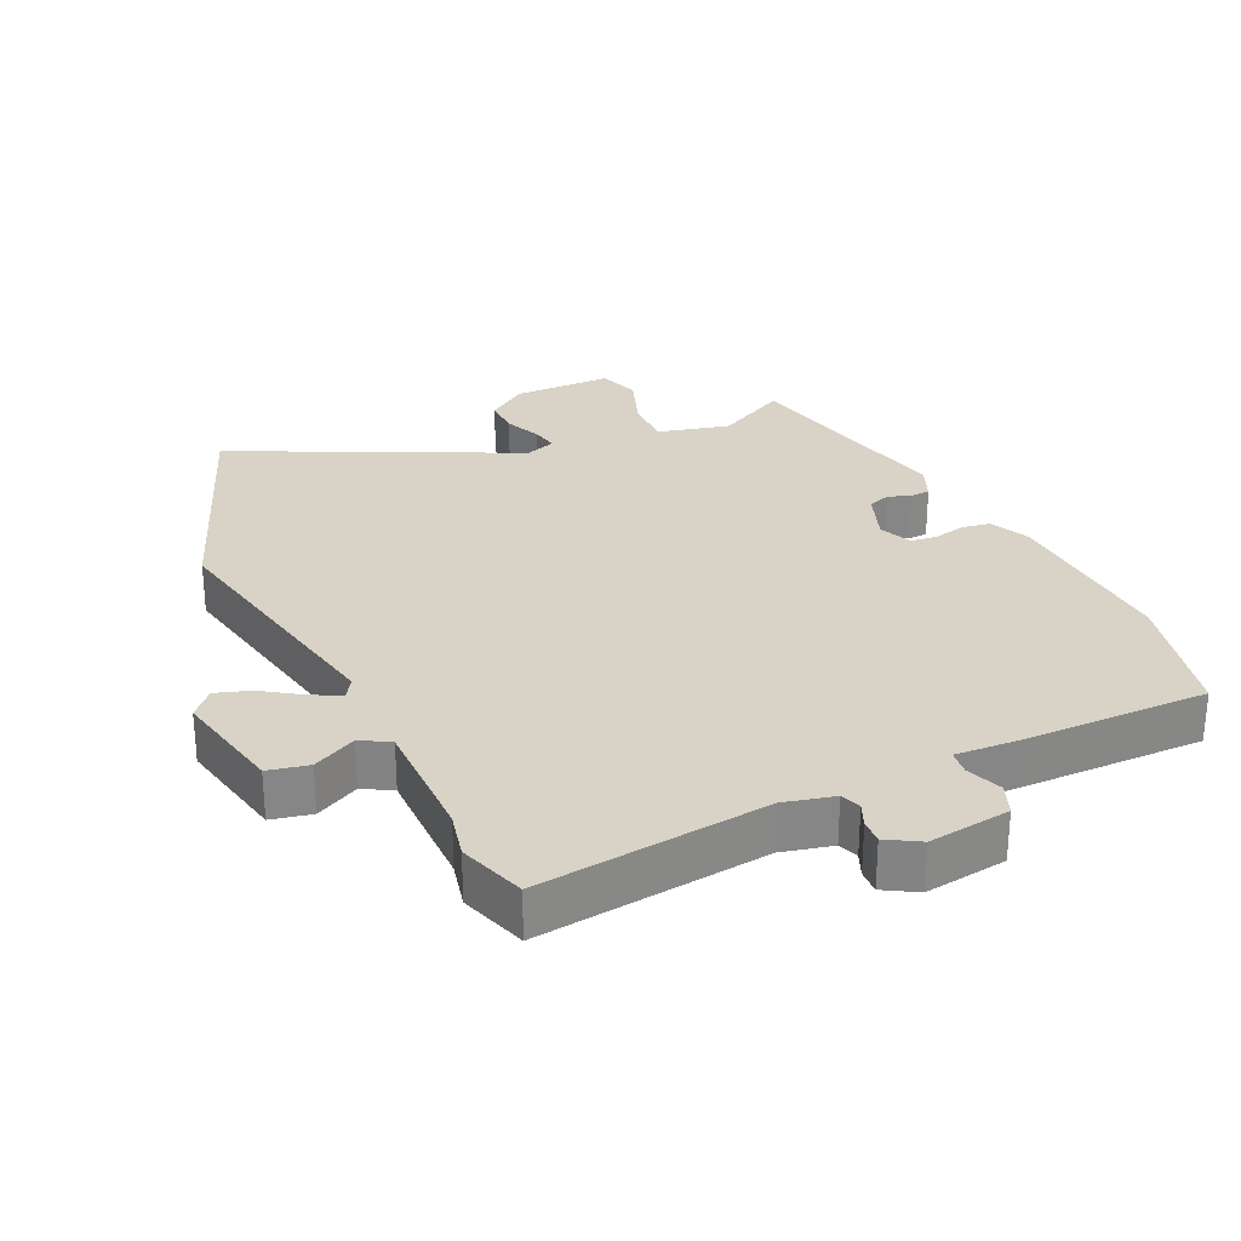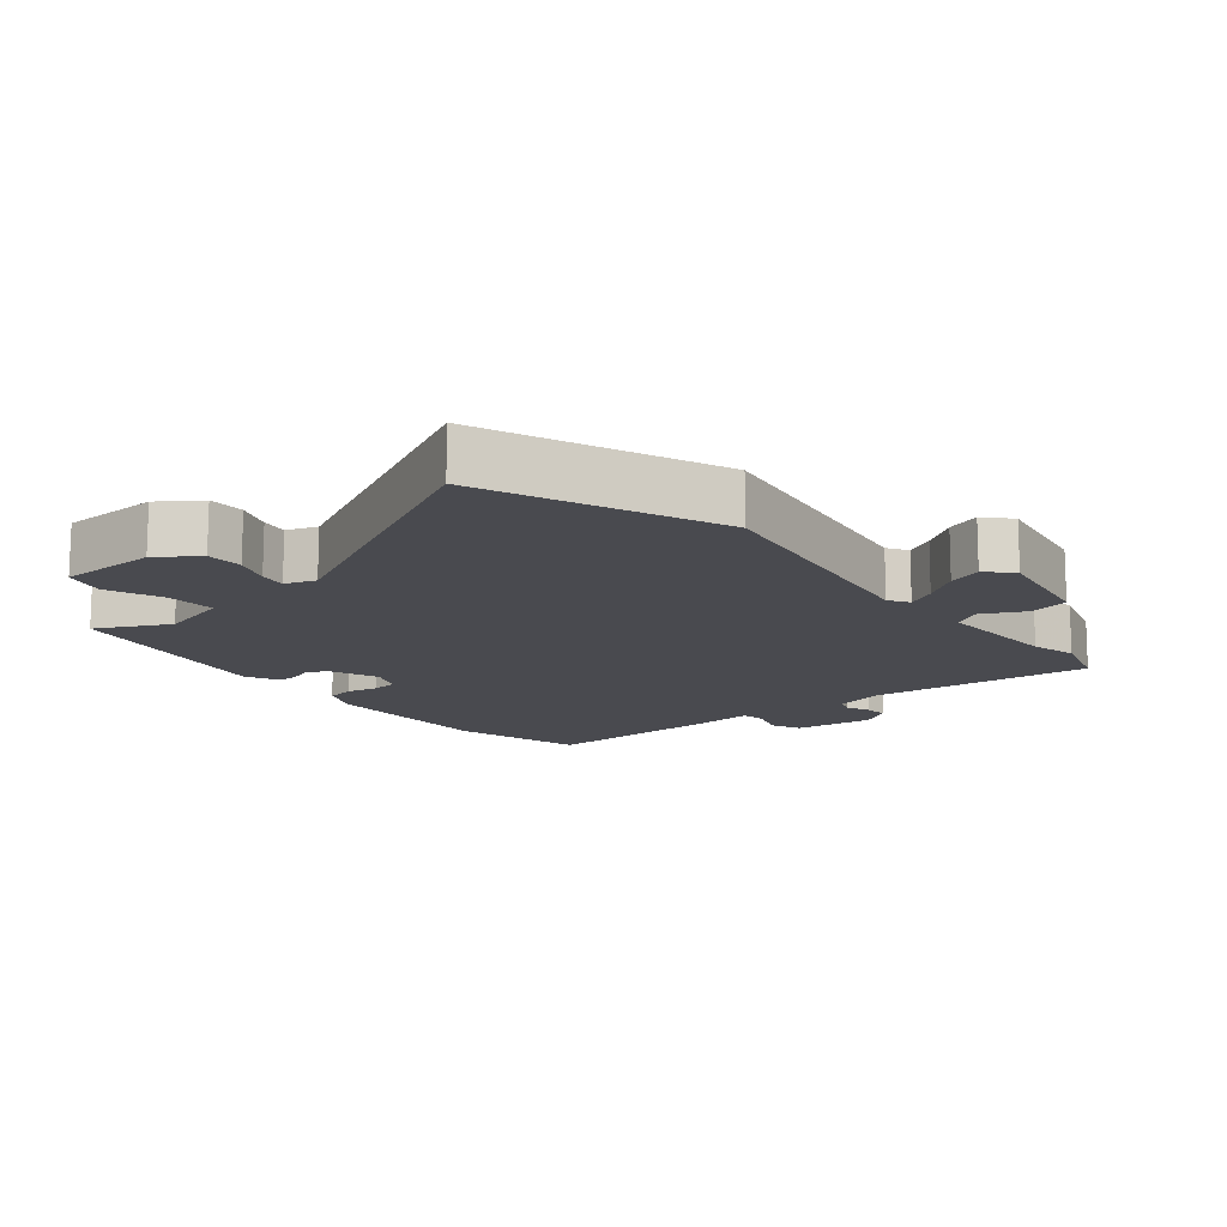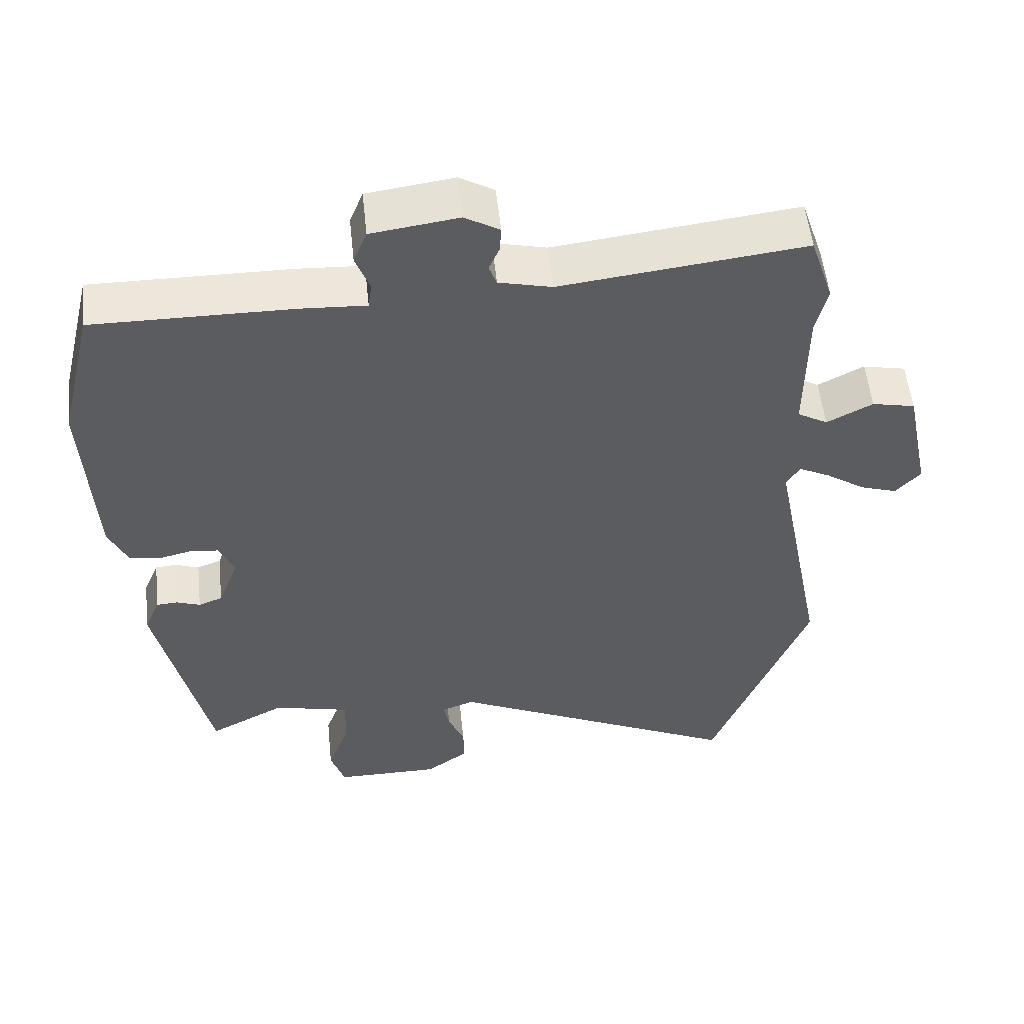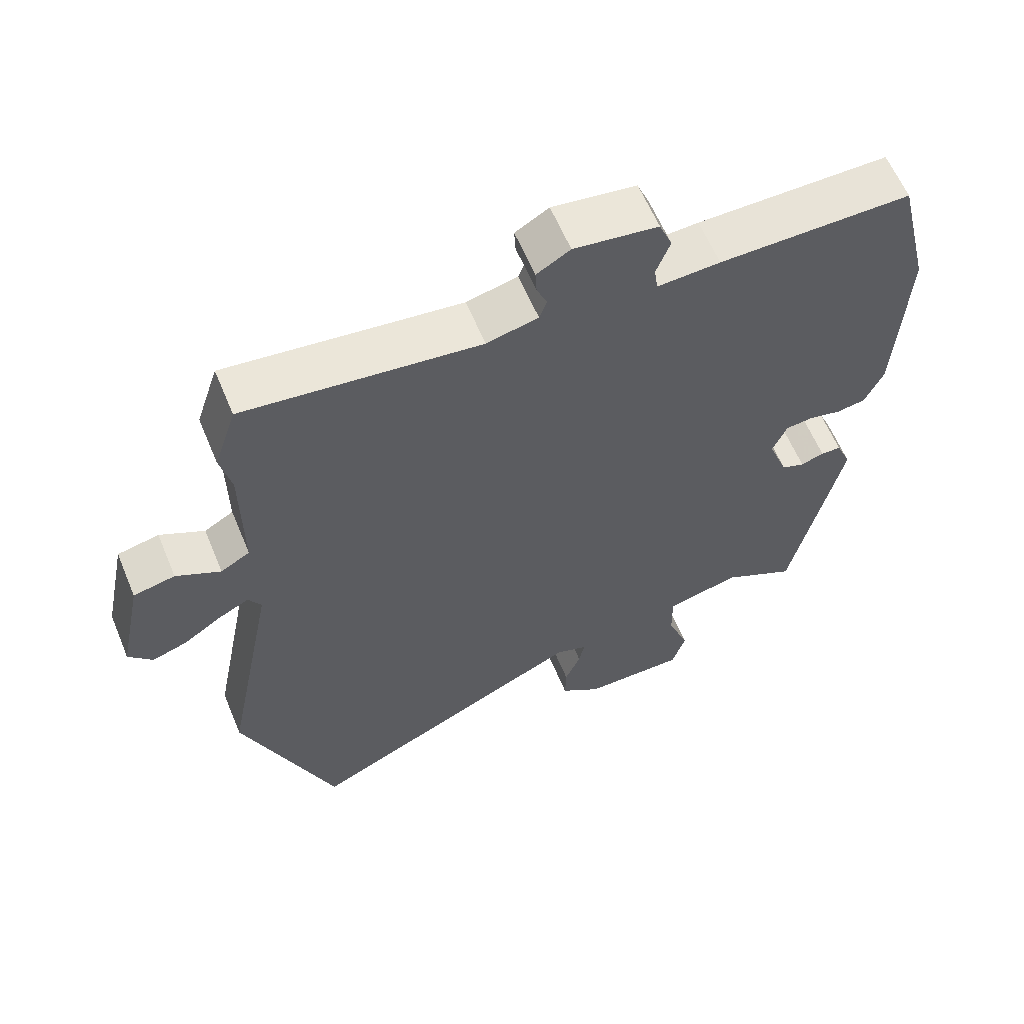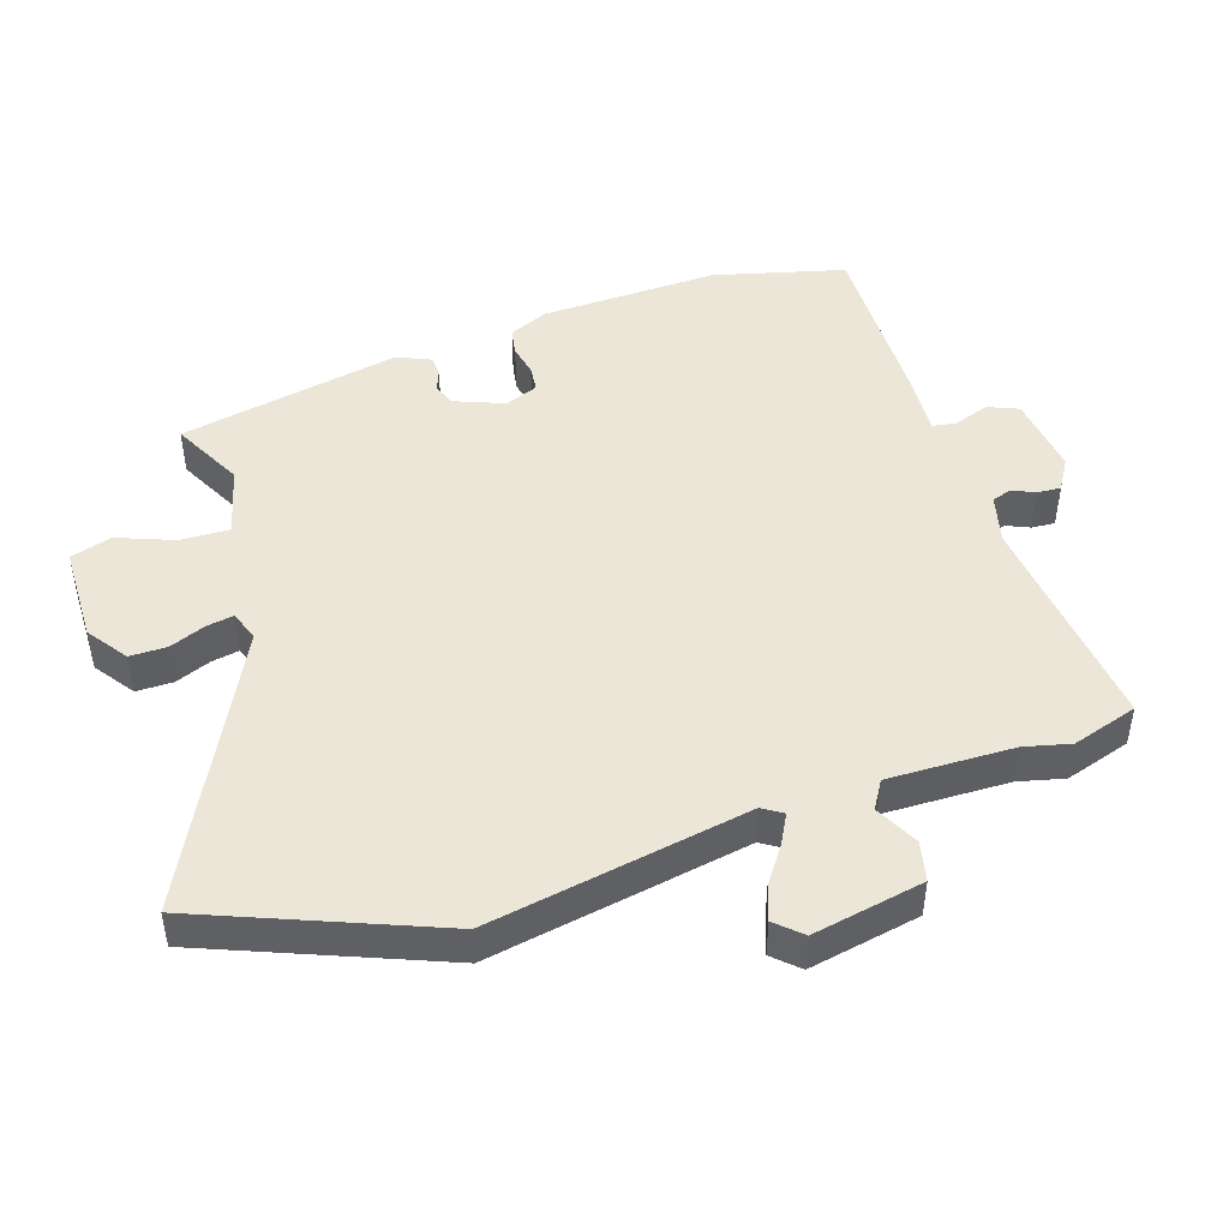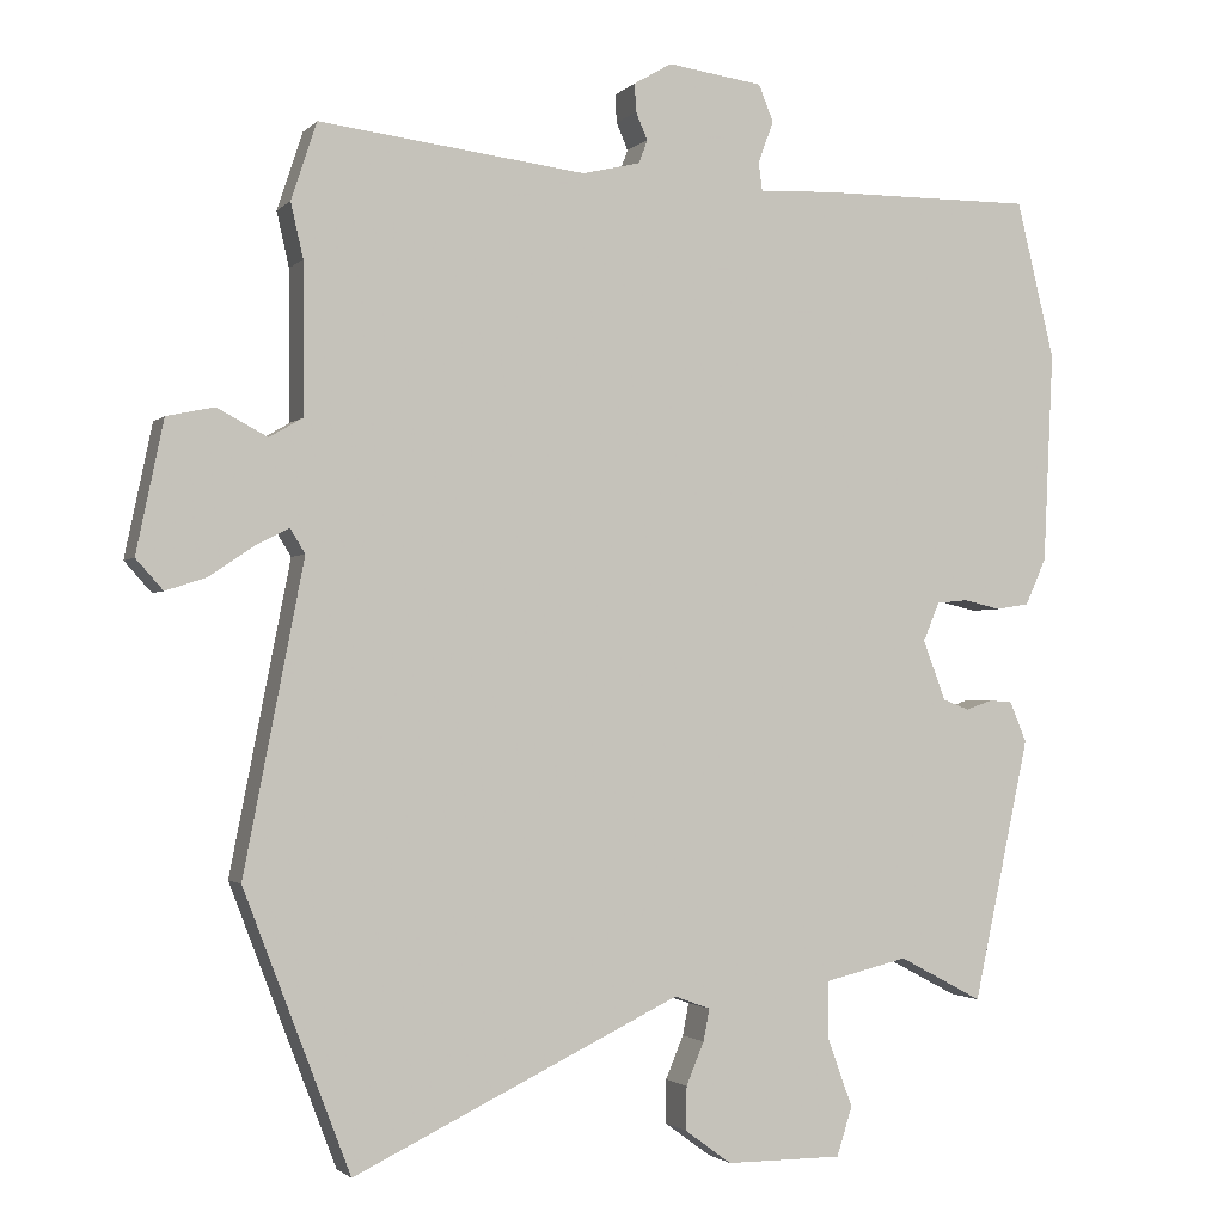
<metadata>
{"format":"obj","ext":"obj","renderer":"f3d","projection":"perspective","resolution":1024,"background":"white","views":[{"elev":28.2,"azim":-24.9,"up":"+Y"},{"elev":-13.6,"azim":-139.4,"up":"+Y"},{"elev":54.3,"azim":173.9,"up":"+Z"},{"elev":61.2,"azim":-22.6,"up":"+Z"},{"elev":46.4,"azim":-107.2,"up":"+Y"},{"elev":-1.9,"azim":-20.6,"up":"+Z"}]}
</metadata>
<code>
v 0.423 0.07 -0.511
v 0.315 0.07 -0.454
v 0.207 0.07 -0.48
v 0.208 0.07 -0.555
v 0.24 0.07 -0.642
v 0.22 0.07 -0.705
v 0.07 0.07 -0.705
v 0.01 0.07 -0.661
v 0.011 0.07 -0.605
v 0.034 0.07 -0.55
v 0.042 0.07 -0.509
v -0.004 0.07 -0.492
v -0.425 0.07 -0.695
v -0.562 0.07 -0.338
v -0.485 0.07 0.057
v -0.504 0.07 0.088
v -0.549 0.07 0.065
v -0.605 0.07 0.027
v -0.657 0.07 0.01
v -0.692 0.07 0.049
v -0.657 0.07 0.218
v -0.596 0.07 0.231
v -0.531 0.07 0.197
v -0.488 0.07 0.222
v -0.489 0.07 0.414
v -0.505 0.07 0.484
v -0.472 0.07 0.584
v -0.128 0.07 0.543
v -0.053 0.07 0.561
v -0.042 0.07 0.591
v -0.057 0.07 0.626
v -0.059 0.07 0.662
v -0.01 0.07 0.691
v 0.113 0.07 0.674
v 0.132 0.07 0.627
v 0.112 0.07 0.573
v 0.117 0.07 0.536
v 0.209 0.07 0.541
v 0.49 0.07 0.543
v 0.539 0.07 0.341
v 0.526 0.07 0.069
v 0.499 0.07 0.009
v 0.456 0.07 0.002
v 0.409 0.07 0.013
v 0.368 0.07 0.009
v 0.347 0.07 -0.041
v 0.376 0.07 -0.118
v 0.41 0.07 -0.131
v 0.444 0.07 -0.119
v 0.474 0.07 -0.121
v 0.496 0.07 -0.173
v 0.423 0 -0.511
v 0.315 0 -0.454
v 0.207 0 -0.48
v 0.208 0 -0.555
v 0.24 0 -0.642
v 0.22 0 -0.705
v 0.07 0 -0.705
v 0.01 0 -0.661
v 0.011 0 -0.605
v 0.034 0 -0.55
v 0.042 0 -0.509
v -0.004 0 -0.492
v -0.425 0 -0.695
v -0.562 0 -0.338
v -0.485 0 0.057
v -0.504 0 0.088
v -0.549 0 0.065
v -0.605 0 0.027
v -0.657 0 0.01
v -0.692 0 0.049
v -0.657 0 0.218
v -0.596 0 0.231
v -0.531 0 0.197
v -0.488 0 0.222
v -0.489 0 0.414
v -0.505 0 0.484
v -0.472 0 0.584
v -0.128 0 0.543
v -0.053 0 0.561
v -0.042 0 0.591
v -0.057 0 0.626
v -0.059 0 0.662
v -0.01 0 0.691
v 0.113 0 0.674
v 0.132 0 0.627
v 0.112 0 0.573
v 0.117 0 0.536
v 0.209 0 0.541
v 0.49 0 0.543
v 0.539 0 0.341
v 0.526 0 0.069
v 0.499 0 0.009
v 0.456 0 0.002
v 0.409 0 0.013
v 0.368 0 0.009
v 0.347 0 -0.041
v 0.376 0 -0.118
v 0.41 0 -0.131
v 0.444 0 -0.119
v 0.474 0 -0.121
v 0.496 0 -0.173
f 48 49 50 51
f 47 48 51 1
f 46 47 1 2
f 41 42 43 44
f 41 44 45
f 40 41 45
f 37 38 39 40
f 37 40 45
f 33 34 35 36
f 33 36 37
f 30 31 32 33
f 30 33 37 45
f 25 26 27 28
f 24 25 28 29
f 20 21 22 23
f 20 23 24
f 17 18 19 20
f 16 17 20 24
f 15 16 24 29
f 12 13 14 15
f 11 12 15 29
f 7 8 9 10
f 7 10 11
f 4 5 6 7
f 3 4 7 11
f 46 2 3 11
f 30 45 46
f 11 29 30 46
f 102 101 100 99
f 52 102 99 98
f 53 52 98 97
f 95 94 93 92
f 96 95 92
f 96 92 91
f 91 90 89 88
f 96 91 88
f 87 86 85 84
f 88 87 84
f 84 83 82 81
f 96 88 84 81
f 79 78 77 76
f 80 79 76 75
f 74 73 72 71
f 75 74 71
f 71 70 69 68
f 75 71 68 67
f 80 75 67 66
f 66 65 64 63
f 80 66 63 62
f 61 60 59 58
f 62 61 58
f 58 57 56 55
f 62 58 55 54
f 62 54 53 97
f 97 96 81
f 97 81 80 62
f 1 52 53 2
f 2 53 54 3
f 3 54 55 4
f 4 55 56 5
f 5 56 57 6
f 6 57 58 7
f 7 58 59 8
f 8 59 60 9
f 9 60 61 10
f 10 61 62 11
f 11 62 63 12
f 12 63 64 13
f 13 64 65 14
f 14 65 66 15
f 15 66 67 16
f 16 67 68 17
f 17 68 69 18
f 18 69 70 19
f 19 70 71 20
f 20 71 72 21
f 21 72 73 22
f 22 73 74 23
f 23 74 75 24
f 24 75 76 25
f 25 76 77 26
f 26 77 78 27
f 27 78 79 28
f 28 79 80 29
f 29 80 81 30
f 30 81 82 31
f 31 82 83 32
f 32 83 84 33
f 33 84 85 34
f 34 85 86 35
f 35 86 87 36
f 36 87 88 37
f 37 88 89 38
f 38 89 90 39
f 39 90 91 40
f 40 91 92 41
f 41 92 93 42
f 42 93 94 43
f 43 94 95 44
f 44 95 96 45
f 45 96 97 46
f 46 97 98 47
f 47 98 99 48
f 48 99 100 49
f 49 100 101 50
f 50 101 102 51
f 51 102 52 1

</code>
